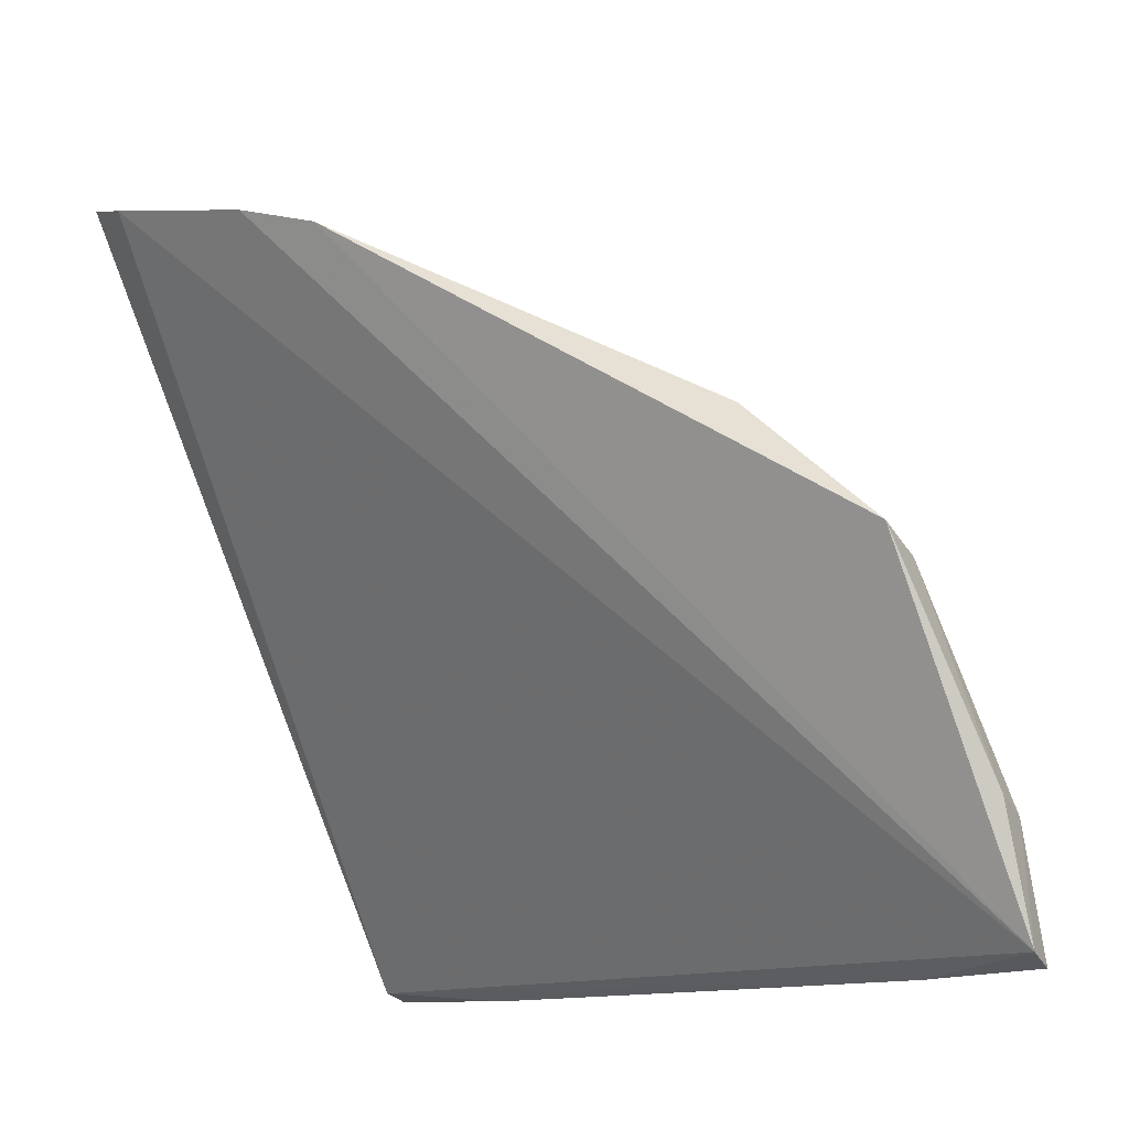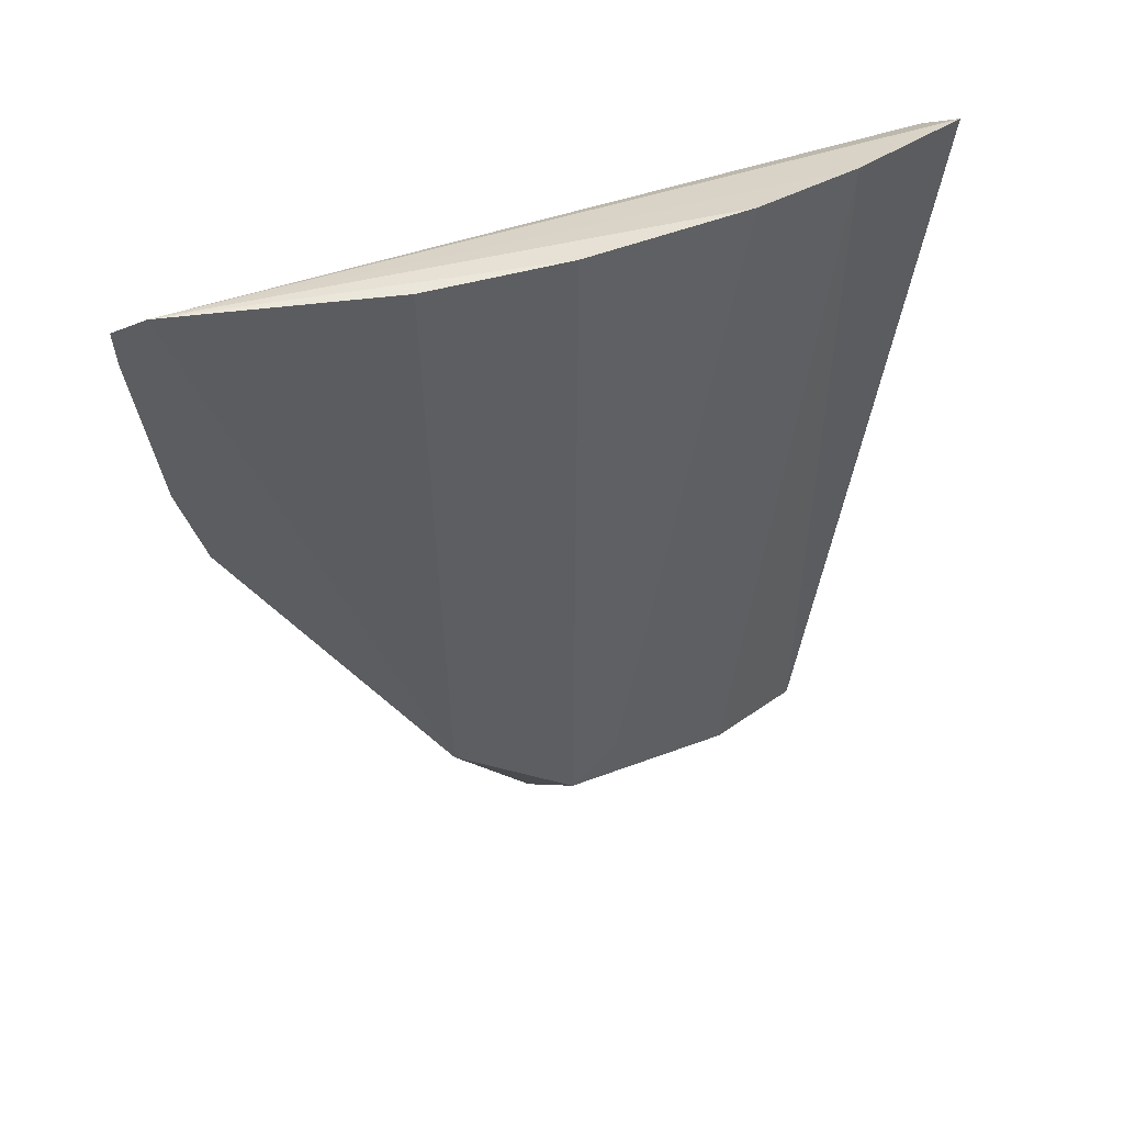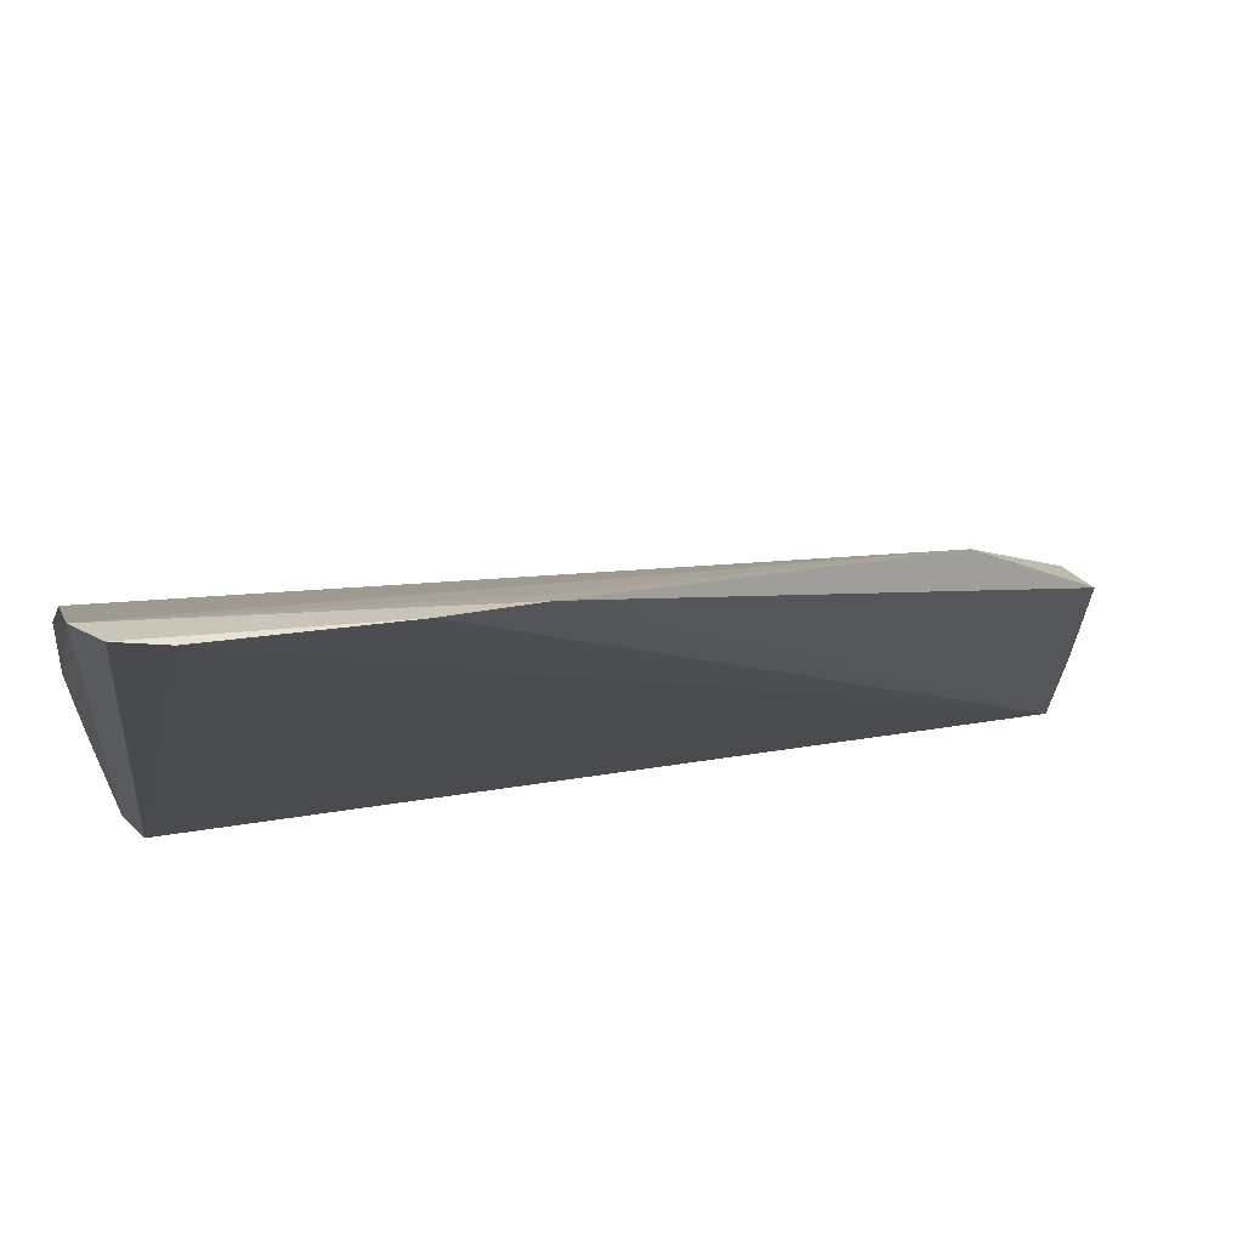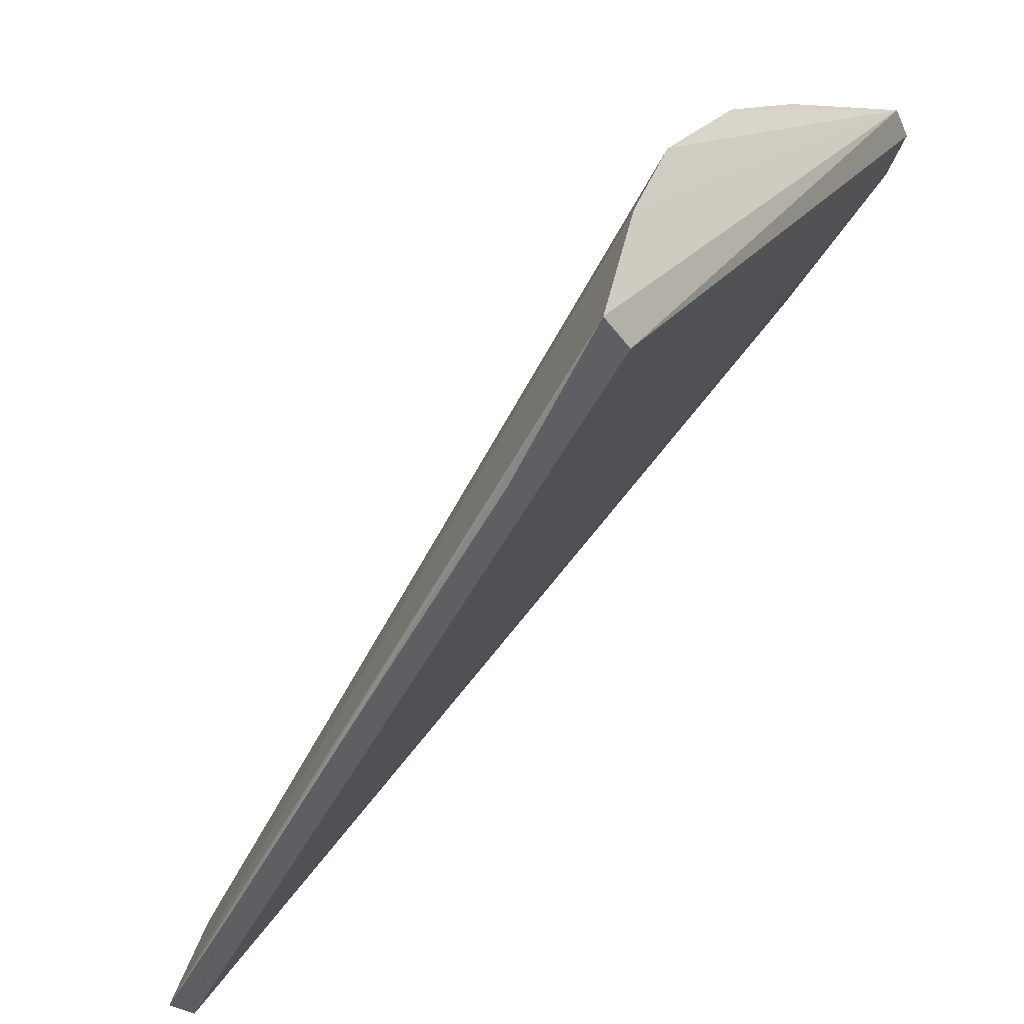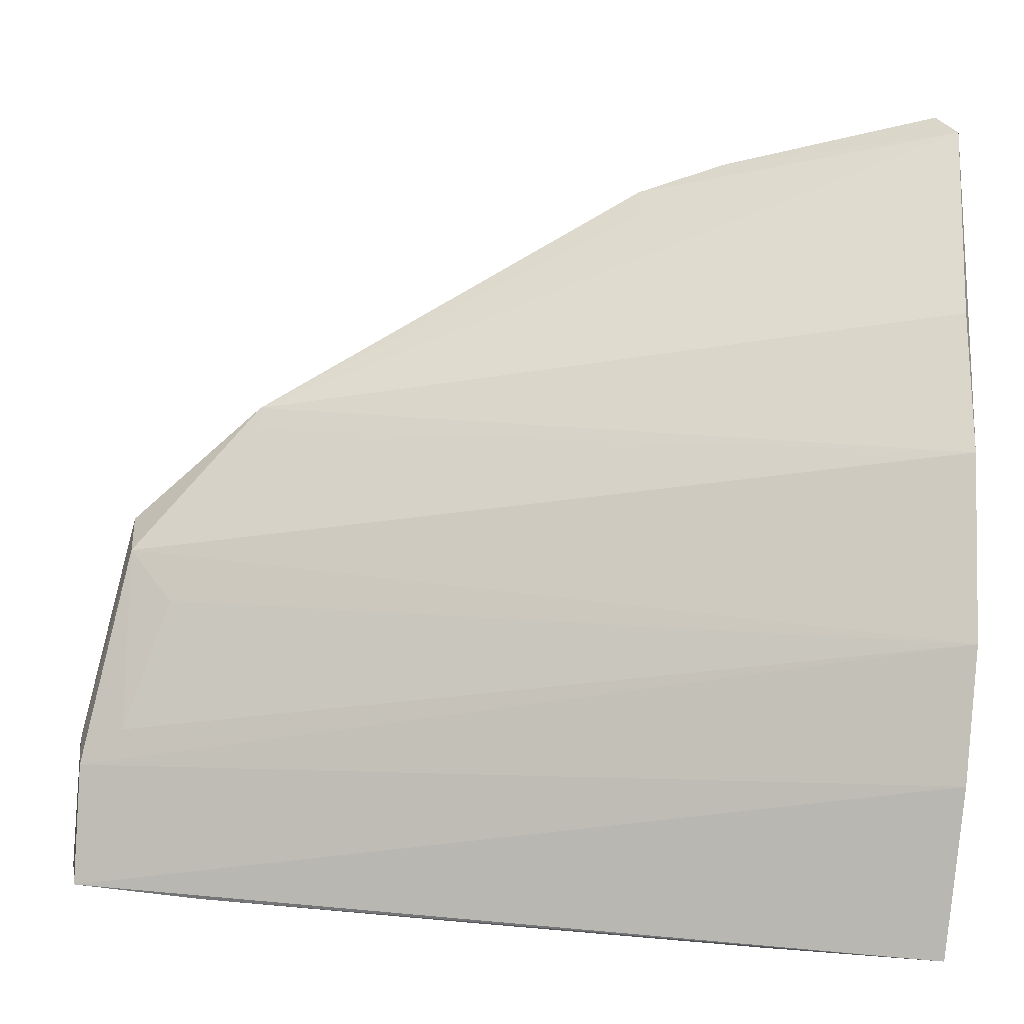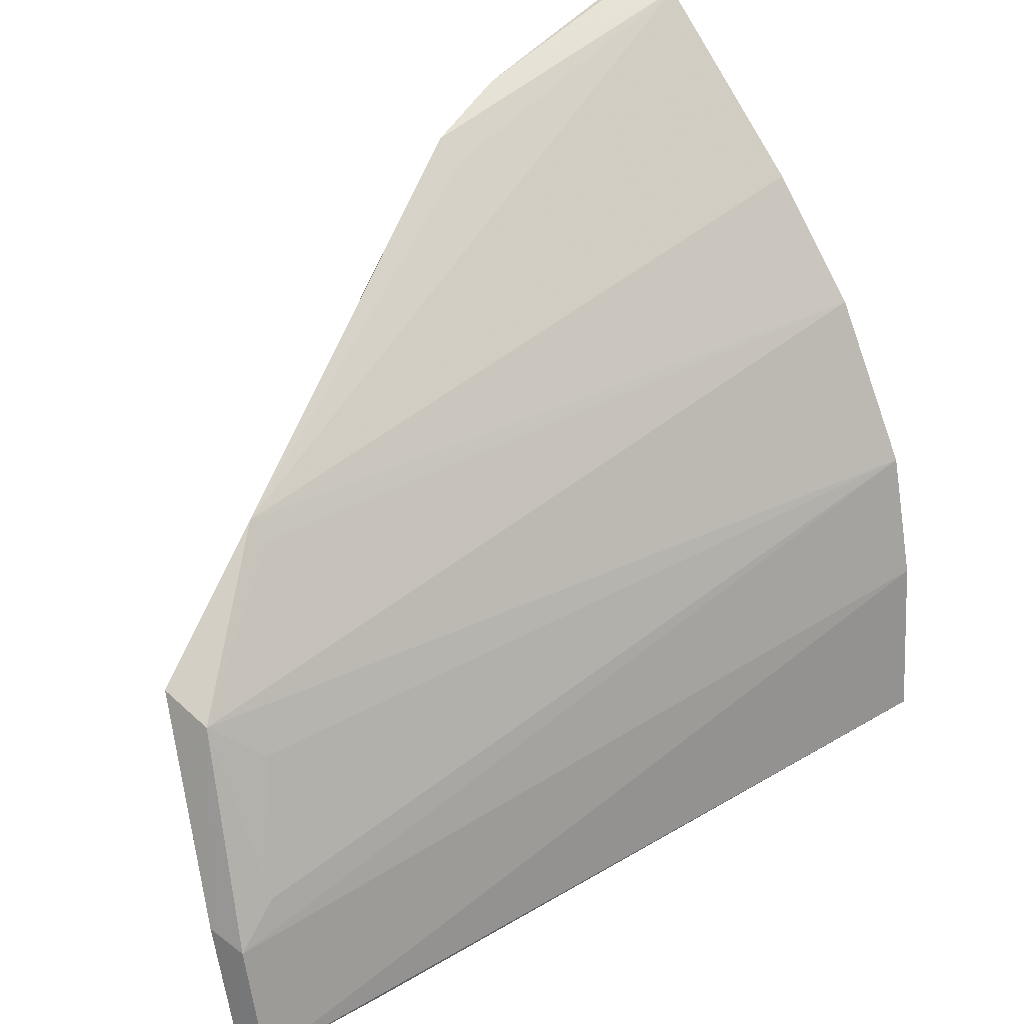
<metadata>
{"format":"obj","ext":"obj","renderer":"f3d","projection":"perspective","resolution":1024,"background":"white","views":[{"elev":-11.7,"azim":131.6,"up":"+Y"},{"elev":40.7,"azim":-145.5,"up":"+Z"},{"elev":49.9,"azim":71.6,"up":"+Y"},{"elev":-52.8,"azim":-36.1,"up":"+Y"},{"elev":12.7,"azim":-85.8,"up":"+Y"},{"elev":34.7,"azim":-137.3,"up":"+Y"}]}
</metadata>
<code>
v -0.02555 0.03101 0.06741
v -0.02413 0.03105 0.06526
v -0.02863 0.0217 0.04366
v -0.03222 0.01075 0.03783
v -0.03758 0.006604 0.06609
v -0.02458 0.02881 0.0565
v -0.02439 0.03144 0.06672
v -0.03324 0.006687 0.03767
v -0.03682 0.01606 0.06742
v -0.02923 0.01784 0.03927
v -0.02538 0.02818 0.05662
v -0.02418 0.02976 0.05945
v -0.03884 0.006375 0.06656
v -0.03094 0.02556 0.06731
v -0.03083 0.01711 0.03949
v -0.03339 0.01026 0.03807
v -0.03801 0.01182 0.06711
v -0.03494 0.006182 0.04234
v -0.03398 0.02155 0.06745
v -0.03325 0.01149 0.03955
v -0.03772 0.006196 0.06092
v -0.03429 0.006312 0.03794
v -0.02913 0.02104 0.04384
v -0.03181 0.01562 0.04098
v -0.03625 0.006184 0.05093
f 7 5 2
f 7 1 5
f 8 2 5
f 10 3 6
f 10 8 4
f 10 6 8
f 11 6 3
f 11 3 1
f 11 1 6
f 12 6 1
f 12 1 7
f 12 7 2
f 12 8 6
f 12 2 8
f 13 5 1
f 14 1 3
f 15 10 4
f 15 3 10
f 16 4 8
f 16 15 4
f 17 13 1
f 17 1 9
f 17 9 16
f 18 8 5
f 19 9 1
f 19 1 14
f 19 15 9
f 19 14 3
f 20 16 9
f 20 15 16
f 21 18 5
f 21 5 13
f 22 16 8
f 22 8 18
f 22 17 16
f 22 18 13
f 22 13 17
f 23 19 3
f 23 3 15
f 23 15 19
f 24 20 9
f 24 9 15
f 24 15 20
f 25 21 13
f 25 13 18
f 25 18 21

</code>
